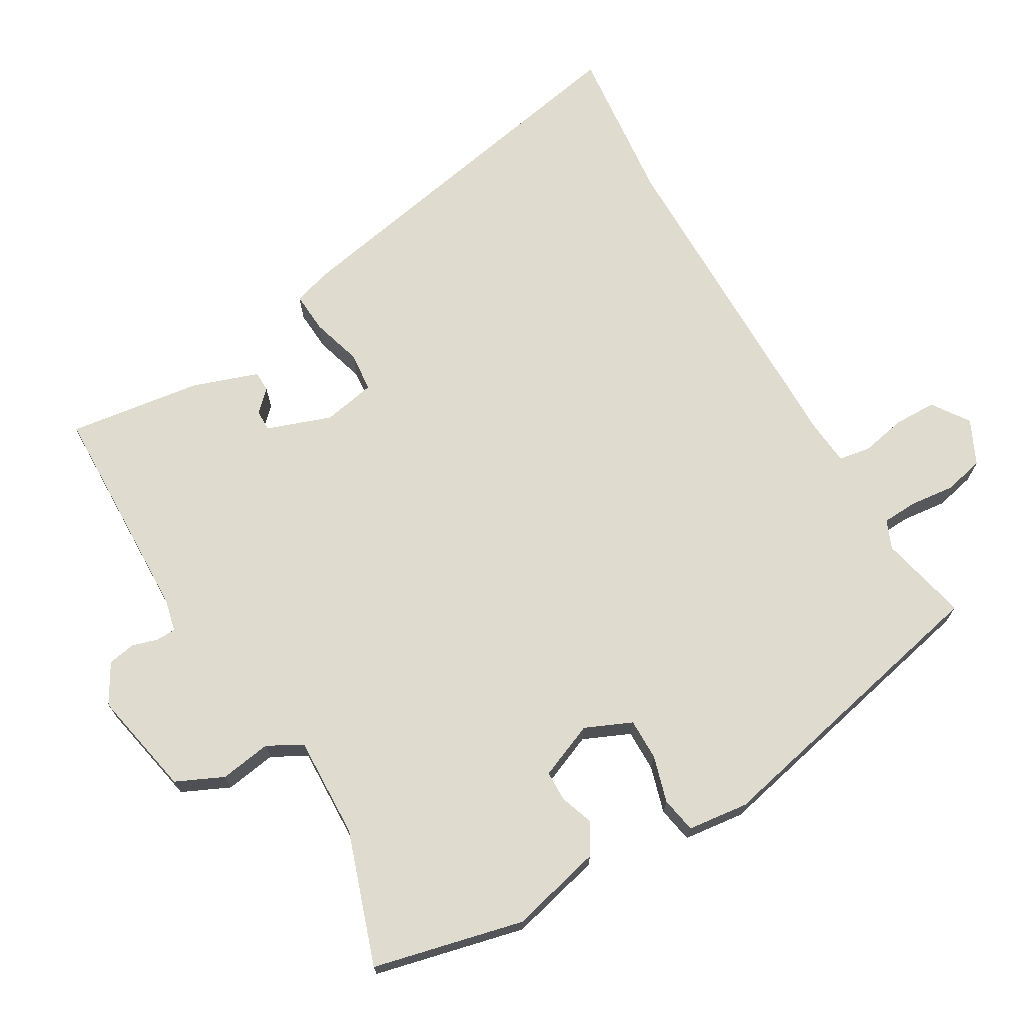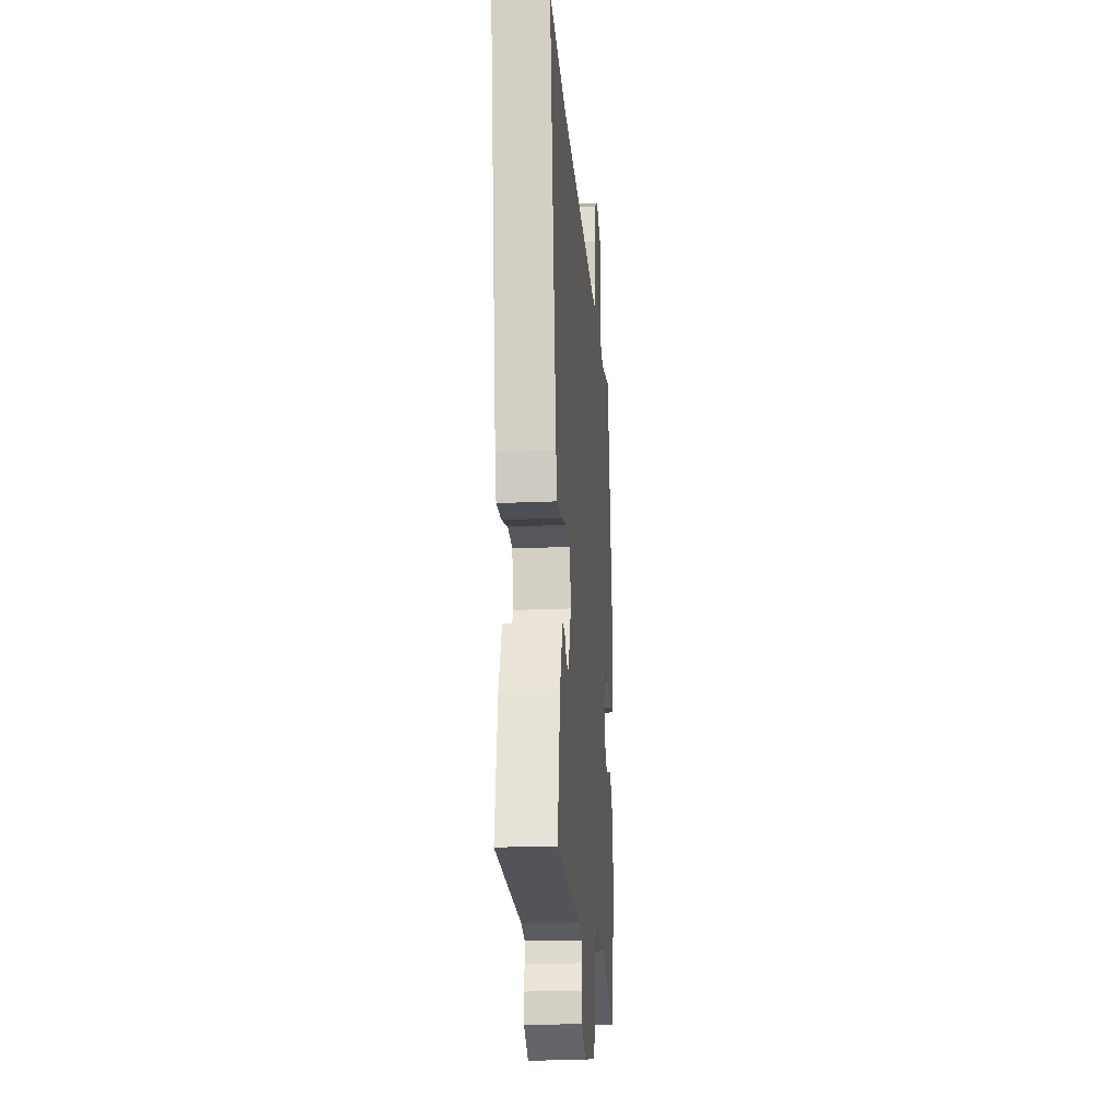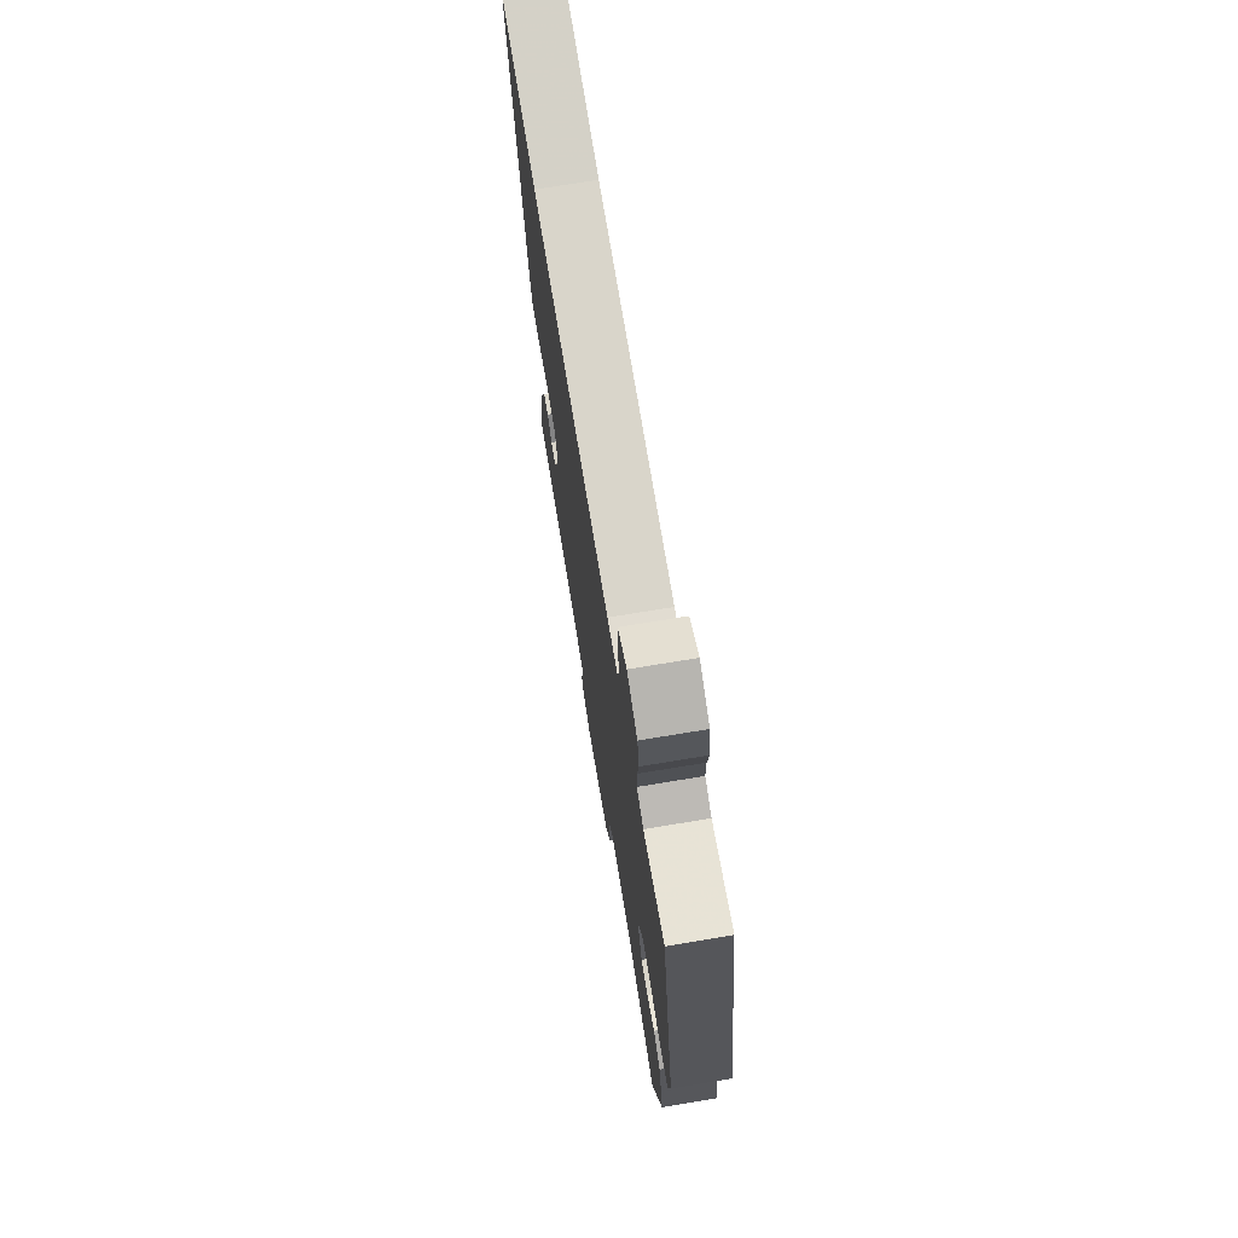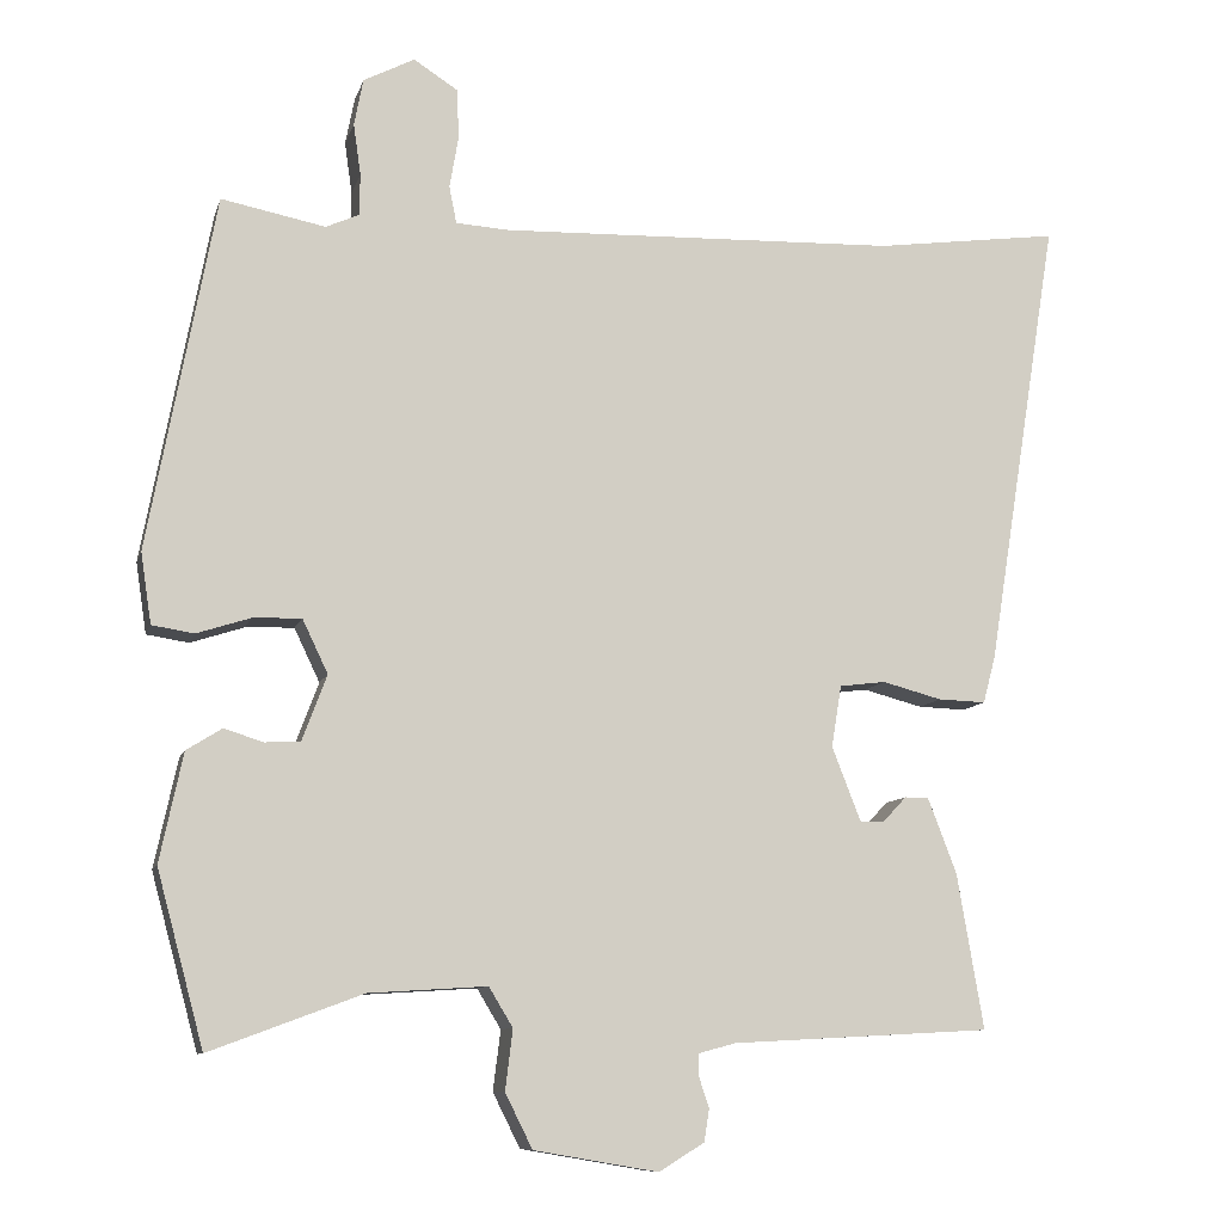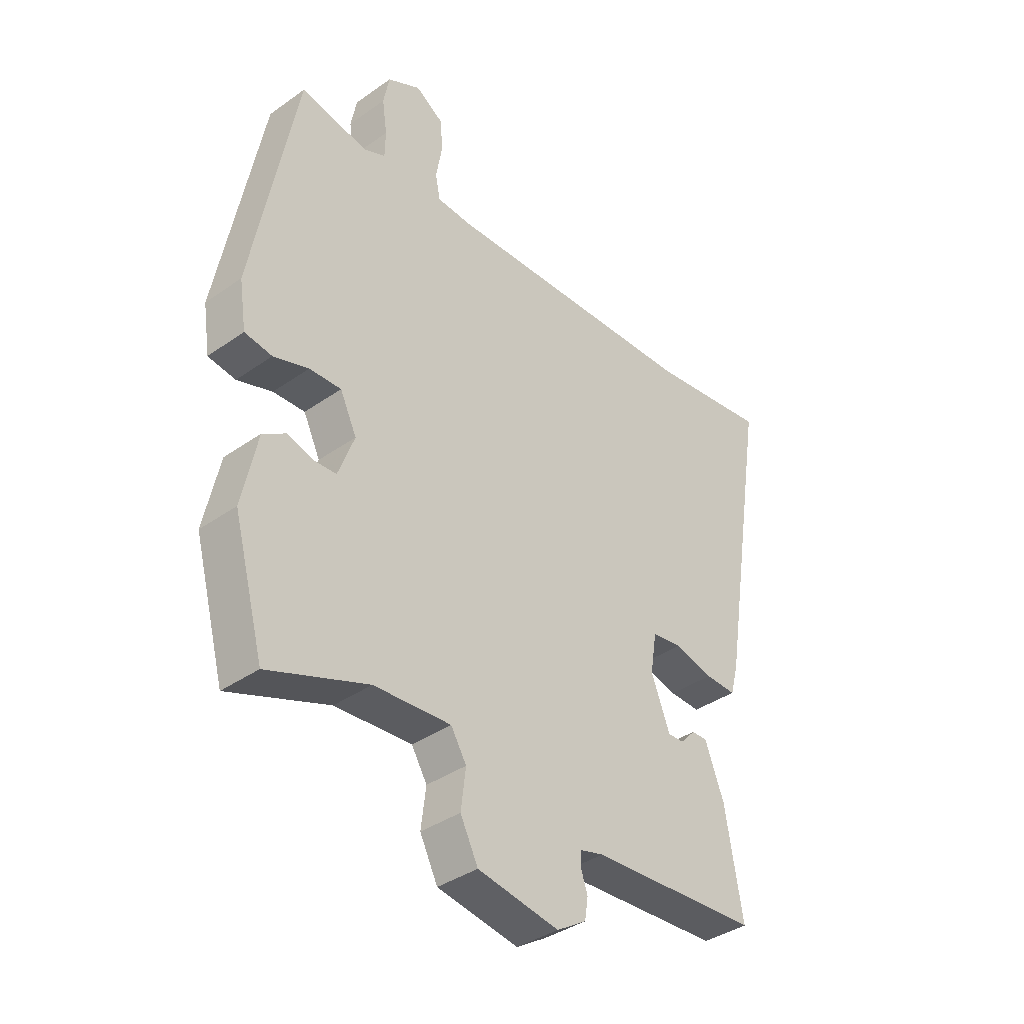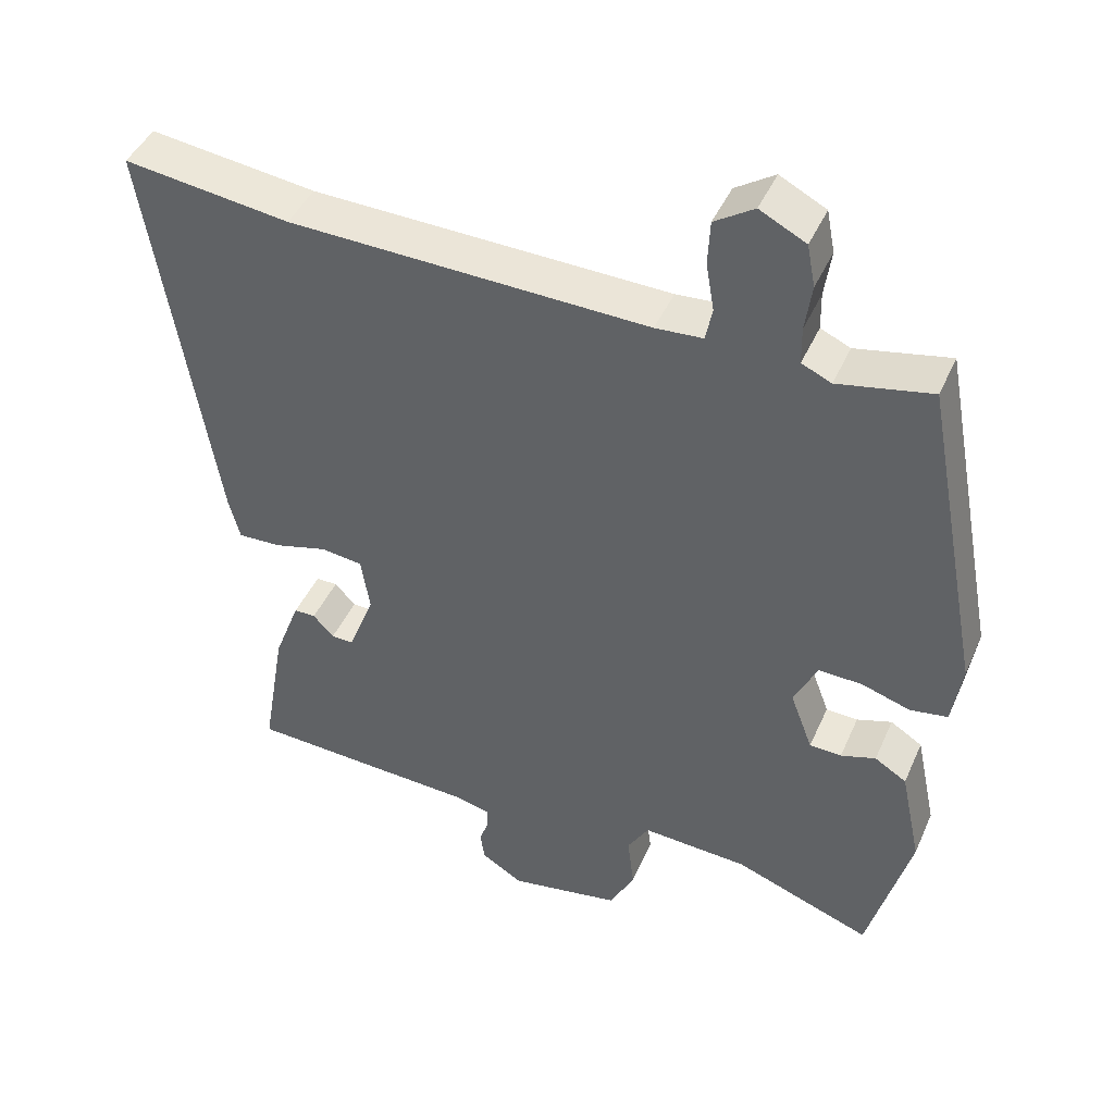
<metadata>
{"format":"obj","ext":"obj","renderer":"f3d","projection":"perspective","resolution":1024,"background":"white","views":[{"elev":70.5,"azim":-122.0,"up":"+Y"},{"elev":-20.2,"azim":94.7,"up":"+Z"},{"elev":72.6,"azim":-99.4,"up":"+Z"},{"elev":-9.7,"azim":-14.0,"up":"+Z"},{"elev":-37.8,"azim":-48.0,"up":"+Z"},{"elev":44.0,"azim":-157.2,"up":"+Z"}]}
</metadata>
<code>
v 0.385 0.07 0.485
v 0.609 0.07 0.515
v 0.521 0.07 -0.034
v 0.506 0.07 -0.091
v 0.448 0.07 -0.089
v 0.376 0.07 -0.07
v 0.32 0.07 -0.077
v 0.308 0.07 -0.152
v 0.343 0.07 -0.242
v 0.373 0.07 -0.241
v 0.401 0.07 -0.211
v 0.43 0.07 -0.211
v 0.465 0.07 -0.303
v 0.497 0.07 -0.491
v 0.183 0.07 -0.508
v 0.138 0.07 -0.52
v 0.138 0.07 -0.548
v 0.15 0.07 -0.584
v 0.144 0.07 -0.623
v 0.089 0.07 -0.657
v -0.062 0.07 -0.631
v -0.095 0.07 -0.565
v -0.086 0.07 -0.492
v -0.115 0.07 -0.444
v -0.258 0.07 -0.453
v -0.443 0.07 -0.522
v -0.5 0.07 -0.311
v -0.472 0.07 -0.179
v -0.429 0.07 -0.152
v -0.382 0.07 -0.167
v -0.339 0.07 -0.165
v -0.309 0.07 -0.085
v -0.34 0.07 -0.02
v -0.399 0.07 -0.022
v -0.464 0.07 -0.043
v -0.515 0.07 -0.035
v -0.528 0.07 0.051
v -0.447 0.07 0.481
v -0.321 0.07 0.456
v -0.281 0.07 0.474
v -0.28 0.07 0.524
v -0.289 0.07 0.587
v -0.278 0.07 0.644
v -0.216 0.07 0.676
v -0.163 0.07 0.642
v -0.16 0.07 0.582
v -0.171 0.07 0.518
v -0.162 0.07 0.473
v -0.098 0.07 0.469
v 0.385 0 0.485
v 0.609 0 0.515
v 0.521 0 -0.034
v 0.506 0 -0.091
v 0.448 0 -0.089
v 0.376 0 -0.07
v 0.32 0 -0.077
v 0.308 0 -0.152
v 0.343 0 -0.242
v 0.373 0 -0.241
v 0.401 0 -0.211
v 0.43 0 -0.211
v 0.465 0 -0.303
v 0.497 0 -0.491
v 0.183 0 -0.508
v 0.138 0 -0.52
v 0.138 0 -0.548
v 0.15 0 -0.584
v 0.144 0 -0.623
v 0.089 0 -0.657
v -0.062 0 -0.631
v -0.095 0 -0.565
v -0.086 0 -0.492
v -0.115 0 -0.444
v -0.258 0 -0.453
v -0.443 0 -0.522
v -0.5 0 -0.311
v -0.472 0 -0.179
v -0.429 0 -0.152
v -0.382 0 -0.167
v -0.339 0 -0.165
v -0.309 0 -0.085
v -0.34 0 -0.02
v -0.399 0 -0.022
v -0.464 0 -0.043
v -0.515 0 -0.035
v -0.528 0 0.051
v -0.447 0 0.481
v -0.321 0 0.456
v -0.281 0 0.474
v -0.28 0 0.524
v -0.289 0 0.587
v -0.278 0 0.644
v -0.216 0 0.676
v -0.163 0 0.642
v -0.16 0 0.582
v -0.171 0 0.518
v -0.162 0 0.473
v -0.098 0 0.469
f 44 45 46 47
f 44 47 48
f 41 42 43 44
f 40 41 44 48
f 39 40 48 49
f 37 38 39
f 34 35 36 37
f 33 34 37 39
f 32 33 39 49
f 27 28 29 30
f 25 26 27 30
f 24 25 30 31
f 20 21 22 23
f 20 23 24
f 17 18 19 20
f 16 17 20 24
f 15 16 24 31
f 10 11 12 13
f 9 10 13 14
f 3 4 5 6
f 1 2 3 6
f 1 6 7
f 49 1 7 8
f 9 14 15 31
f 31 32 49
f 8 9 31 49
f 96 95 94 93
f 97 96 93
f 93 92 91 90
f 97 93 90 89
f 98 97 89 88
f 88 87 86
f 86 85 84 83
f 88 86 83 82
f 98 88 82 81
f 79 78 77 76
f 79 76 75 74
f 80 79 74 73
f 72 71 70 69
f 73 72 69
f 69 68 67 66
f 73 69 66 65
f 80 73 65 64
f 62 61 60 59
f 63 62 59 58
f 55 54 53 52
f 55 52 51 50
f 56 55 50
f 57 56 50 98
f 80 64 63 58
f 98 81 80
f 98 80 58 57
f 1 50 51 2
f 2 51 52 3
f 3 52 53 4
f 4 53 54 5
f 5 54 55 6
f 6 55 56 7
f 7 56 57 8
f 8 57 58 9
f 9 58 59 10
f 10 59 60 11
f 11 60 61 12
f 12 61 62 13
f 13 62 63 14
f 14 63 64 15
f 15 64 65 16
f 16 65 66 17
f 17 66 67 18
f 18 67 68 19
f 19 68 69 20
f 20 69 70 21
f 21 70 71 22
f 22 71 72 23
f 23 72 73 24
f 24 73 74 25
f 25 74 75 26
f 26 75 76 27
f 27 76 77 28
f 28 77 78 29
f 29 78 79 30
f 30 79 80 31
f 31 80 81 32
f 32 81 82 33
f 33 82 83 34
f 34 83 84 35
f 35 84 85 36
f 36 85 86 37
f 37 86 87 38
f 38 87 88 39
f 39 88 89 40
f 40 89 90 41
f 41 90 91 42
f 42 91 92 43
f 43 92 93 44
f 44 93 94 45
f 45 94 95 46
f 46 95 96 47
f 47 96 97 48
f 48 97 98 49
f 49 98 50 1

</code>
